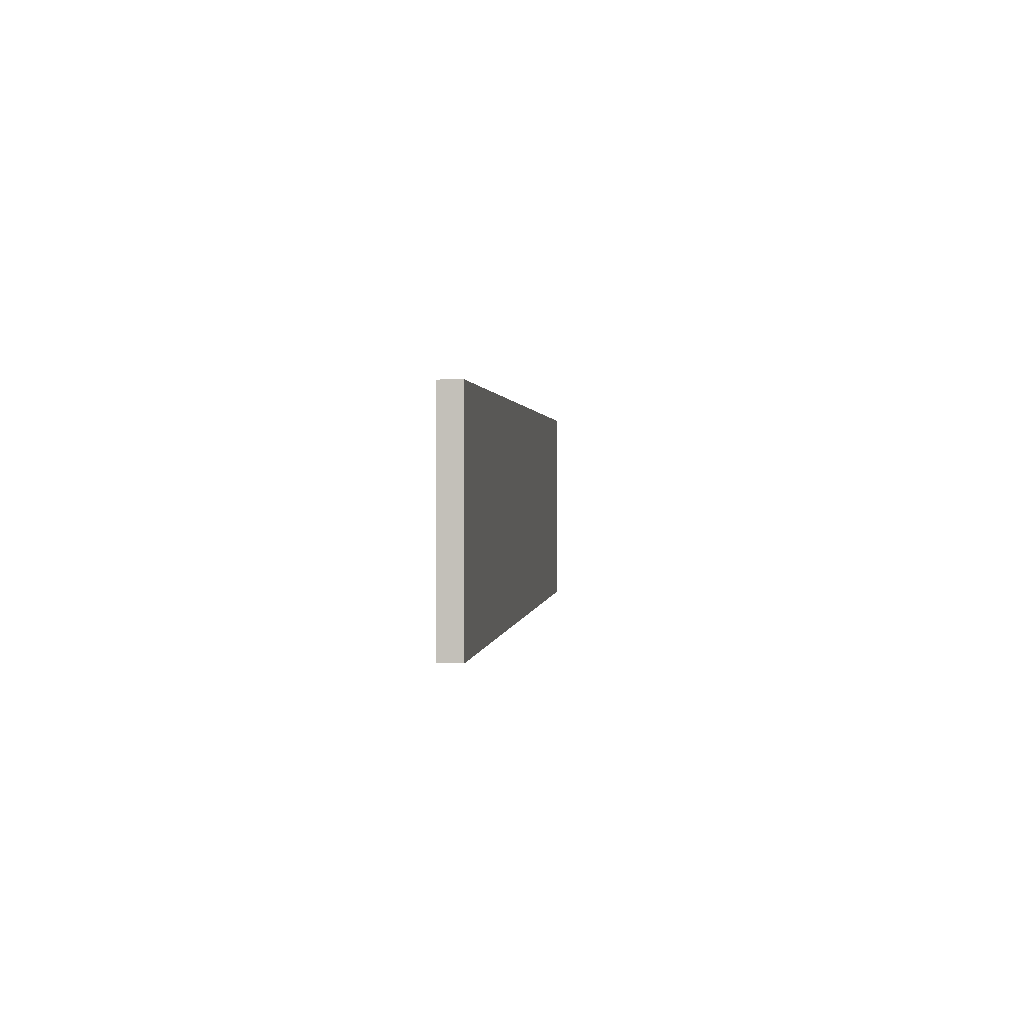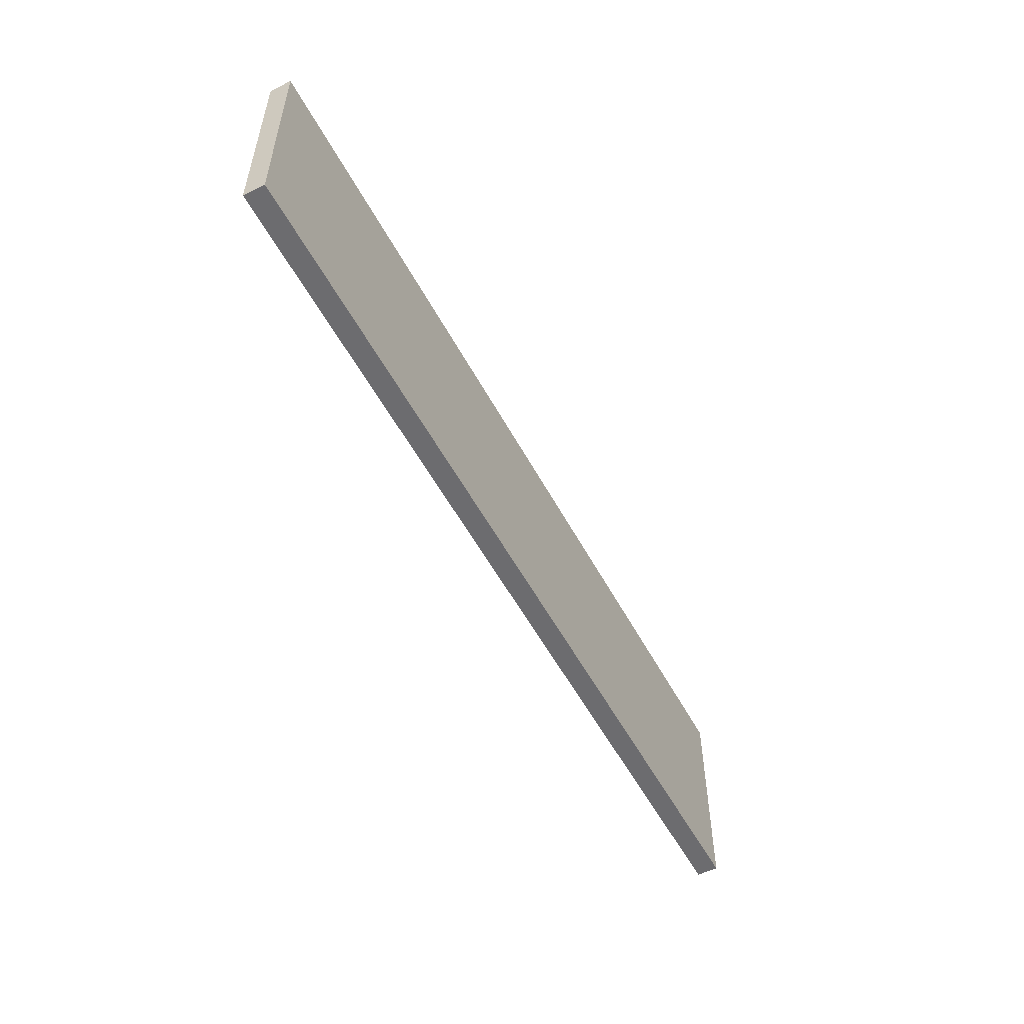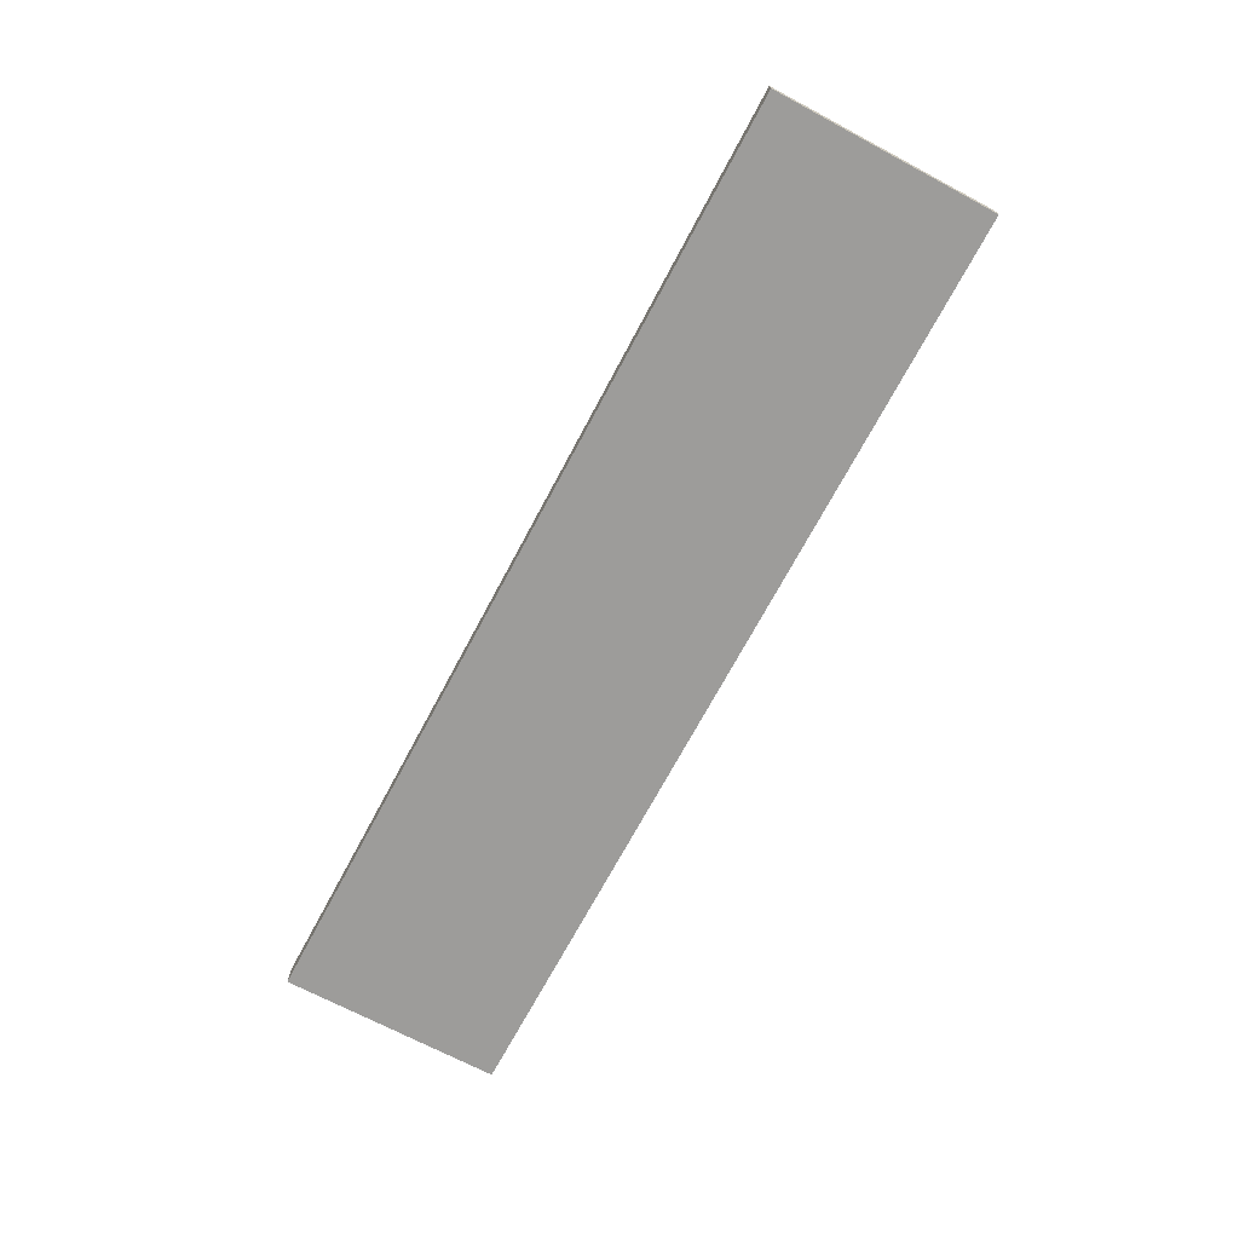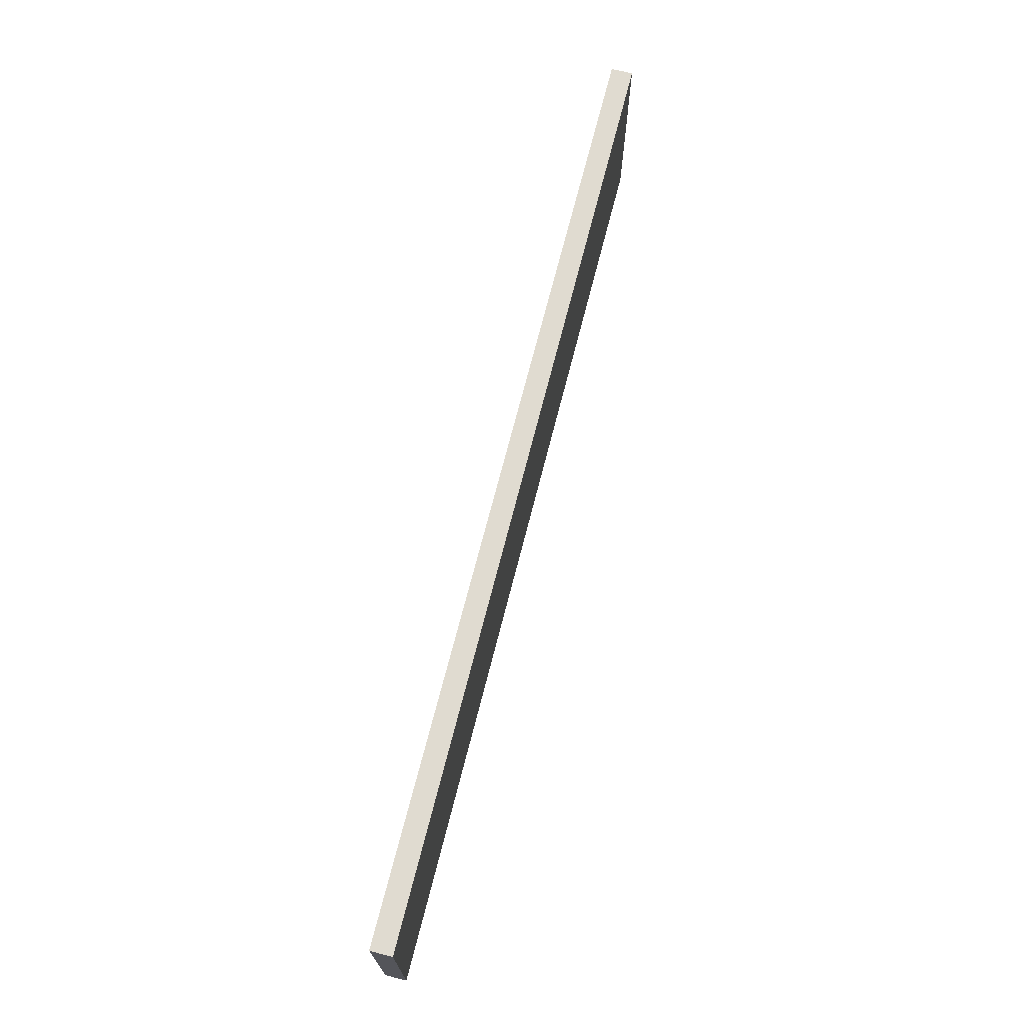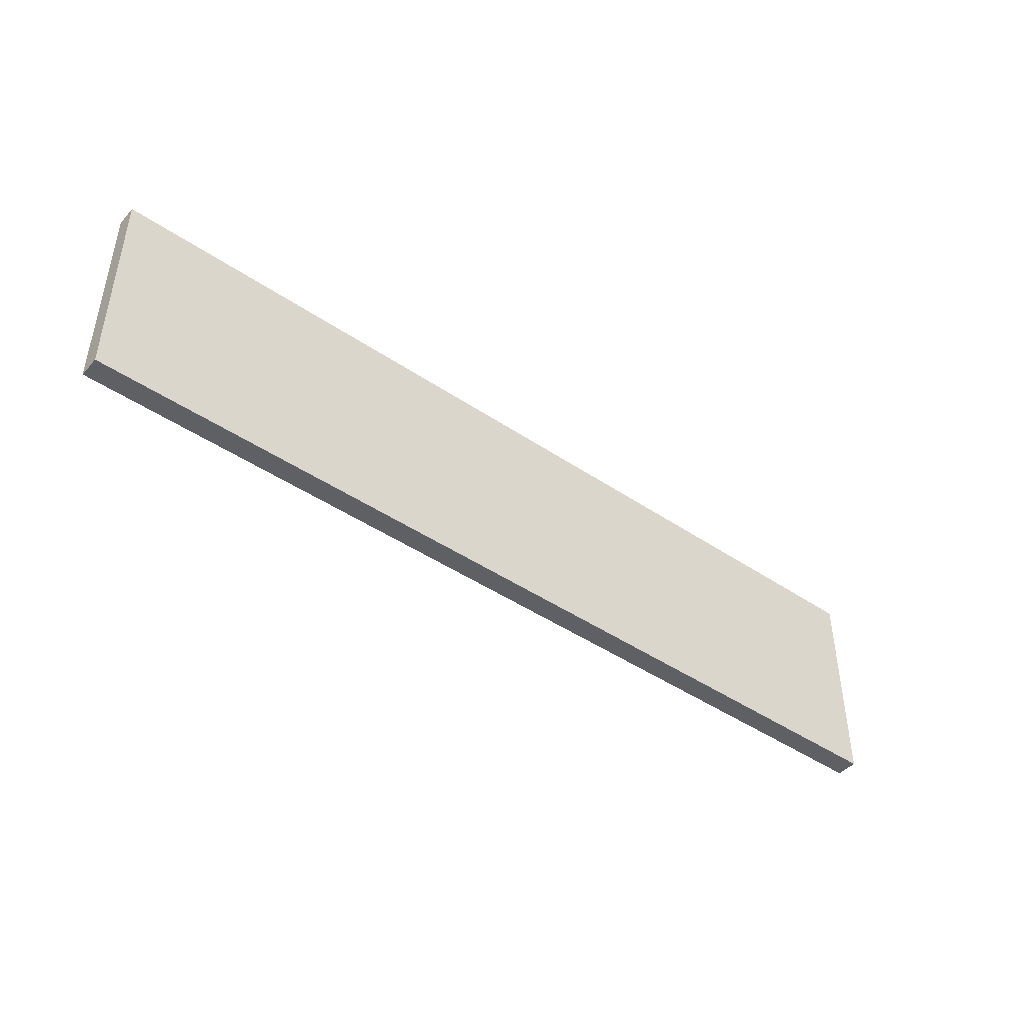
<metadata>
{"format":"obj","ext":"obj","renderer":"f3d","projection":"perspective","resolution":1024,"background":"white","views":[{"elev":0.9,"azim":-84.2,"up":"+Y"},{"elev":-53.8,"azim":-62.4,"up":"+Y"},{"elev":-70.2,"azim":62.0,"up":"+Z"},{"elev":70.2,"azim":-75.7,"up":"+Y"},{"elev":-44.4,"azim":141.6,"up":"+Y"}]}
</metadata>
<code>
o db1b_1_1/db1b_1/mesh17/mesh17-geometry#mesh17-geometry
v 0.5372 -0.2723 -0.5023
v -0.5171 -0.2723 -0.5268
v -0.5171 -0.2723 -0.5023
v 0.5372 -0.2723 -0.5268
v -0.5171 -0.5175 -0.5023
v 0.5372 -0.5175 -0.5268
v -0.5171 -0.5175 -0.5268
v 0.5372 -0.5175 -0.5023
f 1 2 3
f 2 1 4
f 3 2 1
f 4 1 2
f 2 5 3
f 3 5 2
f 5 1 3
f 3 1 5
f 1 6 4
f 4 6 1
f 6 2 4
f 4 2 6
f 5 2 7
f 7 2 5
f 1 5 8
f 8 5 1
f 6 1 8
f 8 1 6
f 2 6 7
f 7 6 2
f 6 5 7
f 7 5 6
f 5 6 8
f 8 6 5

</code>
